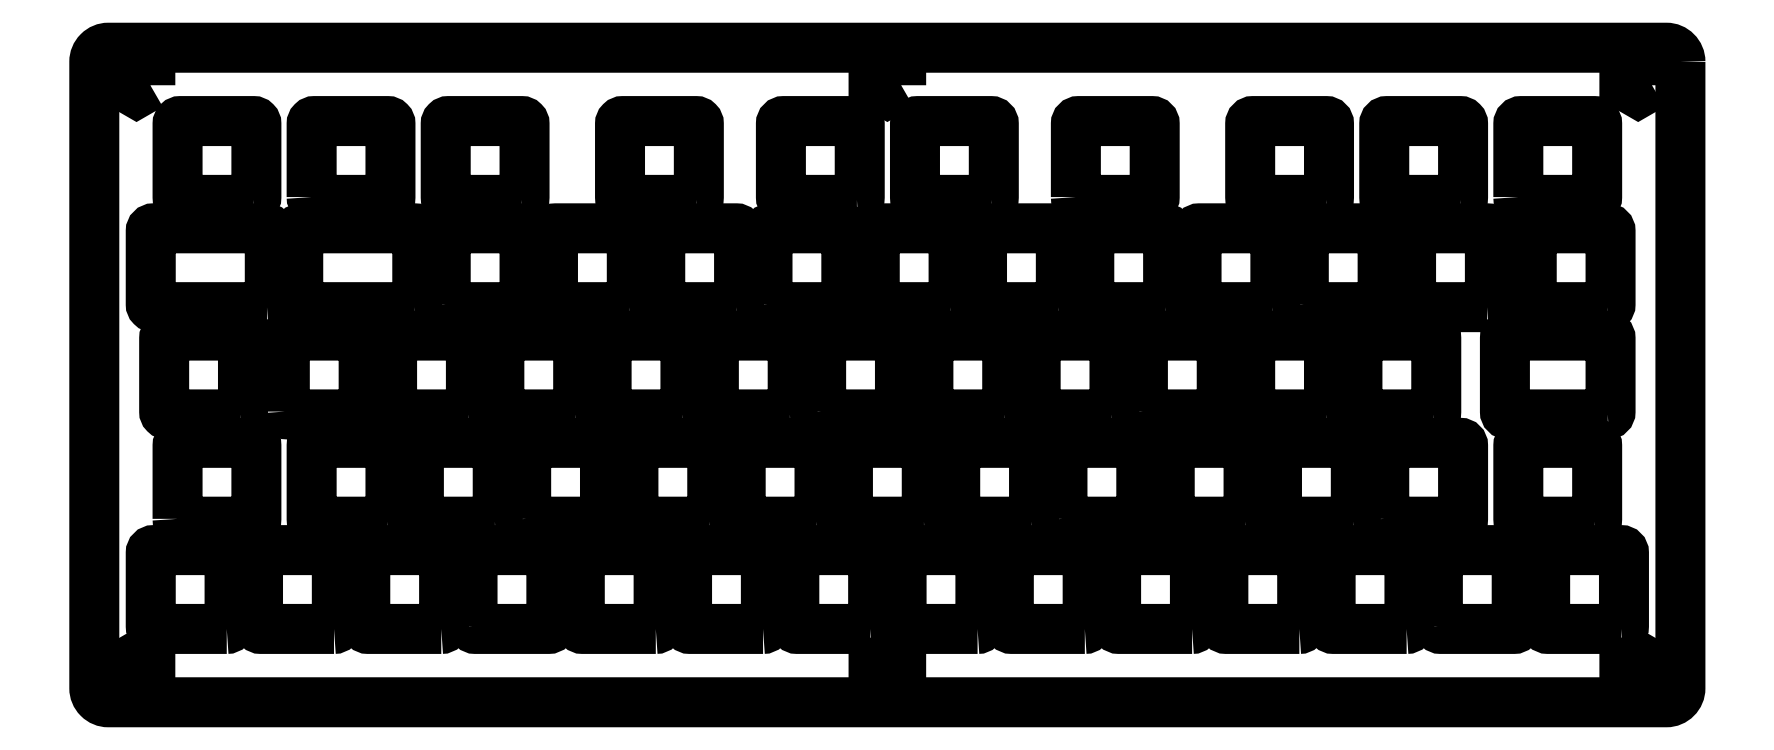
<metadata>
{"format":"dxf","ext":"dxf","renderer":"ezdxf+matplotlib","layout":"modelspace","background":"white","min_lineweight":24,"dpi":150}
</metadata>
<code>
0
SECTION
2
ENTITIES
0
LWPOLYLINE
8
0
90
8
70
1
43
0
10
-188.8
20
40.62
42
0.4142
10
-188.3
20
41.12
10
-188.3
20
54.13
42
0.4142
10
-188.8
20
54.63
10
-201.8
20
54.62
42
0.4142
10
-202.3
20
54.13
10
-202.3
20
41.12
42
0.4142
10
-201.8
20
40.62
0
LWPOLYLINE
8
0
90
8
70
1
43
0
10
-112.6
20
40.62
10
-125.6
20
40.62
42
-0.4142
10
-126.1
20
41.12
10
-126.1
20
54.13
42
-0.4142
10
-125.6
20
54.62
10
-112.6
20
54.63
42
-0.4142
10
-112.1
20
54.13
10
-112.1
20
41.12
42
-0.4142
0
LWPOLYLINE
8
0
90
8
70
1
43
0
10
-107.8
20
21.58
42
0.4142
10
-107.3
20
22.07
10
-107.3
20
35.08
42
0.4142
10
-107.8
20
35.58
10
-120.8
20
35.58
42
0.4142
10
-121.3
20
35.08
10
-121.3
20
22.07
42
0.4142
10
-120.8
20
21.58
0
LWPOLYLINE
8
0
90
8
70
1
43
0
10
-155.4
20
2.525
10
-168.4
20
2.525
42
-0.4142
10
-168.9
20
3.025
10
-168.9
20
16.02
42
-0.4142
10
-168.4
20
16.53
10
-155.4
20
16.53
42
-0.4142
10
-154.9
20
16.02
10
-154.9
20
3.025
42
-0.4142
0
LWPOLYLINE
8
0
90
8
70
1
43
0
10
-207
20
3.025
10
-207
20
16.02
42
-0.4142
10
-206.5
20
16.53
10
-193.5
20
16.53
42
-0.4142
10
-193
20
16.02
10
-193
20
3.025
42
-0.4142
10
-193.5
20
2.525
10
-206.5
20
2.525
42
-0.4142
0
LWPOLYLINE
8
0
90
8
70
1
43
0
10
-231.6
20
2.525
10
-244.6
20
2.525
42
-0.4142
10
-245.1
20
3.025
10
-245.1
20
16.02
42
-0.4142
10
-244.6
20
16.53
10
-231.6
20
16.52
42
-0.4142
10
-231.1
20
16.02
10
-231.1
20
3.025
42
-0.4142
0
LWPOLYLINE
8
0
90
8
70
1
43
0
10
-243.5
20
59.68
10
-263.7
20
59.67
42
-0.4142
10
-264.2
20
60.17
10
-264.2
20
73.17
42
-0.4142
10
-263.7
20
73.67
10
-243.5
20
73.67
42
-0.4142
10
-243
20
73.17
10
-243
20
60.17
42
-0.4142
0
LWPOLYLINE
8
0
90
8
70
1
43
0
10
-211.8
20
60.17
10
-211.8
20
73.17
42
-0.4142
10
-211.3
20
73.67
10
-198.3
20
73.67
42
-0.4142
10
-197.8
20
73.17
10
-197.8
20
60.17
42
-0.4142
10
-198.3
20
59.68
10
-211.3
20
59.67
42
-0.4142
0
LWPOLYLINE
8
0
90
8
70
1
43
0
10
-160.2
20
59.68
10
-173.2
20
59.68
42
-0.4142
10
-173.7
20
60.17
10
-173.7
20
73.17
42
-0.4142
10
-173.2
20
73.67
10
-160.2
20
73.68
42
-0.4142
10
-159.7
20
73.17
10
-159.7
20
60.17
42
-0.4142
0
LWPOLYLINE
8
0
90
8
70
1
43
0
10
-114.9
20
78.72
10
-127.9
20
78.72
42
-0.4142
10
-128.4
20
79.22
10
-128.4
20
92.22
42
-0.4142
10
-127.9
20
92.73
10
-114.9
20
92.73
42
-0.4142
10
-114.4
20
92.22
10
-114.4
20
79.22
42
-0.4142
0
LWPOLYLINE
8
0
90
8
70
1
43
0
10
-55.41
20
78.72
42
0.4142
10
-54.91
20
79.22
10
-54.91
20
92.22
42
0.4142
10
-55.41
20
92.73
10
-68.41
20
92.73
42
0.4142
10
-68.91
20
92.22
10
-68.91
20
79.22
42
0.4142
10
-68.41
20
78.72
0
LWPOLYLINE
8
0
90
8
70
1
43
0
10
-79.22
20
2.525
10
-92.22
20
2.525
42
-0.4142
10
-92.73
20
3.025
10
-92.73
20
16.02
42
-0.4142
10
-92.22
20
16.53
10
-79.22
20
16.53
42
-0.4142
10
-78.72
20
16.02
10
-78.72
20
3.025
42
-0.4142
0
LWPOLYLINE
8
0
90
8
70
1
43
0
10
-55.41
20
40.62
10
-68.41
20
40.62
42
-0.4142
10
-68.91
20
41.12
10
-68.91
20
54.13
42
-0.4142
10
-68.41
20
54.62
10
-55.41
20
54.62
42
-0.4142
10
-54.91
20
54.13
10
-54.91
20
41.12
42
-0.4142
0
LWPOLYLINE
8
0
90
8
70
1
43
0
10
-31.6
20
78.72
10
-44.6
20
78.72
42
-0.4142
10
-45.1
20
79.22
10
-45.1
20
92.22
42
-0.4142
10
-44.6
20
92.73
10
-31.6
20
92.73
42
-0.4142
10
-31.1
20
92.22
10
-31.1
20
79.22
42
-0.4142
0
LWPOLYLINE
8
0
90
8
70
1
43
0
10
-7.788
20
21.58
10
-20.79
20
21.58
42
-0.4142
10
-21.29
20
22.07
10
-21.29
20
35.08
42
-0.4142
10
-20.79
20
35.58
10
-7.788
20
35.58
42
-0.4142
10
-7.287
20
35.08
10
-7.287
20
22.08
42
-0.4142
0
LWPOLYLINE
8
0
90
8
70
1
43
0
10
-3.025
20
2.525
10
-16.02
20
2.525
42
-0.4142
10
-16.53
20
3.025
10
-16.53
20
16.02
42
-0.4142
10
-16.02
20
16.53
10
-3.025
20
16.53
42
-0.4142
10
-2.525
20
16.02
10
-2.525
20
3.025
42
-0.4142
0
LWPOLYLINE
8
0
90
8
70
1
43
0
10
-45.1
20
22.07
10
-45.1
20
35.08
42
-0.4142
10
-44.6
20
35.58
10
-31.6
20
35.58
42
-0.4142
10
-31.1
20
35.08
10
-31.1
20
22.07
42
-0.4142
10
-31.6
20
21.58
10
-44.6
20
21.58
42
-0.4142
0
LWPOLYLINE
8
0
90
8
70
1
43
0
10
-21.29
20
79.22
10
-21.29
20
92.22
42
-0.4142
10
-20.79
20
92.73
10
-7.788
20
92.73
42
-0.4142
10
-7.287
20
92.22
10
-7.287
20
79.22
42
-0.4142
10
-7.788
20
78.72
10
-20.79
20
78.73
42
-0.4142
0
LWPOLYLINE
8
0
90
8
70
1
43
0
10
-36.36
20
40.62
42
0.4142
10
-35.86
20
41.12
10
-35.86
20
54.13
42
0.4142
10
-36.36
20
54.62
10
-49.36
20
54.62
42
0.4142
10
-49.86
20
54.13
10
-49.86
20
41.12
42
0.4142
10
-49.36
20
40.62
0
LWPOLYLINE
8
0
90
8
70
1
43
0
10
-60.17
20
2.525
10
-73.17
20
2.525
42
-0.4142
10
-73.67
20
3.025
10
-73.67
20
16.02
42
-0.4142
10
-73.17
20
16.53
10
-60.17
20
16.53
42
-0.4142
10
-59.68
20
16.02
10
-59.68
20
3.025
42
-0.4142
0
LWPOLYLINE
8
0
90
8
70
1
43
0
10
-64.94
20
59.68
10
-77.94
20
59.68
42
-0.4142
10
-78.44
20
60.17
10
-78.44
20
73.17
42
-0.4142
10
-77.94
20
73.67
10
-64.94
20
73.67
42
-0.4142
10
-64.44
20
73.17
10
-64.44
20
60.17
42
-0.4142
0
LWPOLYLINE
8
0
90
8
70
1
43
0
10
-103
20
59.68
10
-116
20
59.67
42
-0.4142
10
-116.5
20
60.17
10
-116.5
20
73.17
42
-0.4142
10
-116
20
73.67
10
-103
20
73.68
42
-0.4142
10
-102.5
20
73.17
10
-102.5
20
60.17
42
-0.4142
0
LWPOLYLINE
8
0
90
8
70
1
43
0
10
-138.8
20
78.72
10
-151.8
20
78.72
42
-0.4142
10
-152.3
20
79.22
10
-152.3
20
92.22
42
-0.4142
10
-151.8
20
92.73
10
-138.8
20
92.73
42
-0.4142
10
-138.3
20
92.22
10
-138.3
20
79.22
42
-0.4142
0
LWPOLYLINE
8
0
90
8
70
1
43
0
10
-198.3
20
78.72
10
-211.3
20
78.72
42
-0.4142
10
-211.8
20
79.22
10
-211.8
20
92.22
42
-0.4142
10
-211.3
20
92.73
10
-198.3
20
92.73
42
-0.4142
10
-197.8
20
92.22
10
-197.8
20
79.22
42
-0.4142
0
LWPOLYLINE
8
0
90
8
70
1
43
0
10
-245.9
20
78.72
10
-258.9
20
78.72
42
-0.4142
10
-259.4
20
79.22
10
-259.4
20
92.22
42
-0.4142
10
-258.9
20
92.73
10
-245.9
20
92.73
42
-0.4142
10
-245.4
20
92.22
10
-245.4
20
79.22
42
-0.4142
0
LWPOLYLINE
8
0
90
8
70
1
43
0
10
-250.7
20
2.525
10
-263.7
20
2.525
42
-0.4142
10
-264.2
20
3.025
10
-264.2
20
16.02
42
-0.4142
10
-263.7
20
16.53
10
-250.7
20
16.52
42
-0.4142
10
-250.2
20
16.02
10
-250.2
20
3.025
42
-0.4142
0
LWPOLYLINE
8
0
90
8
70
1
43
0
10
-203.1
20
21.58
10
-216.1
20
21.57
42
-0.4142
10
-216.6
20
22.07
10
-216.6
20
35.08
42
-0.4142
10
-216.1
20
35.58
10
-203.1
20
35.58
42
-0.4142
10
-202.6
20
35.08
10
-202.6
20
22.07
42
-0.4142
0
LWPOLYLINE
8
0
90
8
70
1
43
0
10
-165
20
21.58
10
-177.9
20
21.57
42
-0.4142
10
-178.4
20
22.07
10
-178.5
20
35.08
42
-0.4142
10
-177.9
20
35.58
10
-165
20
35.58
42
-0.4142
10
-164.4
20
35.08
10
-164.4
20
22.07
42
-0.4142
0
LWPOLYLINE
8
0
90
8
70
1
43
0
10
-126.9
20
21.58
10
-139.8
20
21.57
42
-0.4142
10
-140.3
20
22.07
10
-140.3
20
35.08
42
-0.4142
10
-139.8
20
35.58
10
-126.9
20
35.58
42
-0.4142
10
-126.3
20
35.08
10
-126.4
20
22.07
42
-0.4142
0
LWPOLYLINE
8
0
90
8
70
1
43
0
10
-93.51
20
40.62
10
-106.5
20
40.62
42
-0.4142
10
-107
20
41.12
10
-107
20
54.13
42
-0.4142
10
-106.5
20
54.62
10
-93.51
20
54.63
42
-0.4142
10
-93.01
20
54.13
10
-93.01
20
41.12
42
-0.4142
0
LWPOLYLINE
8
0
90
8
70
1
43
0
10
-169.7
20
40.62
10
-182.7
20
40.63
42
-0.4142
10
-183.2
20
41.12
10
-183.2
20
54.13
42
-0.4142
10
-182.7
20
54.62
10
-169.7
20
54.62
42
-0.4142
10
-169.2
20
54.13
10
-169.2
20
41.12
42
-0.4142
0
LWPOLYLINE
8
0
90
8
70
1
43
0
10
-207.8
20
40.62
10
-220.8
20
40.62
42
-0.4142
10
-221.3
20
41.12
10
-221.3
20
54.13
42
-0.4142
10
-220.8
20
54.62
10
-207.8
20
54.62
42
-0.4142
10
-207.3
20
54.13
10
-207.3
20
41.12
42
-0.4142
0
LWPOLYLINE
8
0
90
8
70
1
43
0
10
-145.1
20
41.12
10
-145.1
20
54.13
42
-0.4142
10
-144.6
20
54.62
10
-131.6
20
54.63
42
-0.4142
10
-131.1
20
54.13
10
-131.1
20
41.12
42
-0.4142
10
-131.6
20
40.62
10
-144.6
20
40.62
42
-0.4142
0
LWPOLYLINE
8
0
90
8
70
1
43
0
10
-117.3
20
2.525
10
-130.3
20
2.525
42
-0.4142
10
-130.8
20
3.025
10
-130.8
20
16.02
42
-0.4142
10
-130.3
20
16.53
10
-117.3
20
16.53
42
-0.4142
10
-116.8
20
16.02
10
-116.8
20
3.025
42
-0.4142
0
LWPOLYLINE
8
0
90
8
70
1
43
0
10
-145.9
20
21.58
42
0.4142
10
-145.4
20
22.07
10
-145.4
20
35.08
42
0.4142
10
-145.9
20
35.58
10
-158.9
20
35.58
42
0.4142
10
-159.4
20
35.08
10
-159.4
20
22.07
42
0.4142
10
-158.9
20
21.58
0
LWPOLYLINE
8
0
90
8
70
1
43
0
10
-197.5
20
22.07
10
-197.5
20
35.08
42
-0.4142
10
-197
20
35.58
10
-184
20
35.58
42
-0.4142
10
-183.5
20
35.08
10
-183.5
20
22.07
42
-0.4142
10
-184
20
21.58
10
-197
20
21.57
42
-0.4142
0
LWPOLYLINE
8
0
90
8
70
1
43
0
10
-222.1
20
21.58
10
-235.1
20
21.57
42
-0.4142
10
-235.6
20
22.07
10
-235.6
20
35.08
42
-0.4142
10
-235.1
20
35.58
10
-222.1
20
35.58
42
-0.4142
10
-221.6
20
35.08
10
-221.6
20
22.07
42
-0.4142
0
LWPOLYLINE
8
0
90
8
70
1
43
0
10
-248.3
20
40.62
10
-261.3
20
40.62
42
-0.4142
10
-261.8
20
41.12
10
-261.8
20
54.13
42
-0.4142
10
-261.3
20
54.62
10
-248.3
20
54.62
42
-0.4142
10
-247.8
20
54.13
10
-247.8
20
41.12
42
-0.4142
0
LWPOLYLINE
8
0
90
8
70
1
43
0
10
-217.3
20
59.68
10
-237.5
20
59.68
42
-0.4142
10
-238
20
60.17
10
-238
20
73.17
42
-0.4142
10
-237.5
20
73.67
10
-217.3
20
73.67
42
-0.4142
10
-216.8
20
73.17
10
-216.8
20
60.17
42
-0.4142
0
LWPOLYLINE
8
0
90
8
70
1
43
0
10
-167.3
20
78.72
10
-180.3
20
78.72
42
-0.4142
10
-180.8
20
79.22
10
-180.8
20
92.22
42
-0.4142
10
-180.3
20
92.73
10
-167.3
20
92.73
42
-0.4142
10
-166.8
20
92.22
10
-166.8
20
79.22
42
-0.4142
0
LWPOLYLINE
8
0
90
8
70
1
43
0
10
-122.1
20
59.68
10
-135.1
20
59.67
42
-0.4142
10
-135.6
20
60.17
10
-135.6
20
73.17
42
-0.4142
10
-135.1
20
73.67
10
-122.1
20
73.68
42
-0.4142
10
-121.6
20
73.17
10
-121.6
20
60.17
42
-0.4142
0
LWPOLYLINE
8
0
90
8
70
1
43
0
10
-99.87
20
79.22
10
-99.87
20
92.22
42
-0.4142
10
-99.37
20
92.73
10
-86.37
20
92.73
42
-0.4142
10
-85.87
20
92.22
10
-85.87
20
79.22
42
-0.4142
10
-86.37
20
78.72
10
-99.37
20
78.72
42
-0.4142
0
LWPOLYLINE
8
0
90
8
70
1
43
0
10
-102.3
20
22.07
10
-102.3
20
35.08
42
-0.4142
10
-101.8
20
35.58
10
-88.75
20
35.58
42
-0.4142
10
-88.25
20
35.08
10
-88.25
20
22.07
42
-0.4142
10
-88.75
20
21.58
10
-101.8
20
21.57
42
-0.4142
0
LWPOLYLINE
8
0
90
8
70
1
43
0
10
-50.65
20
21.58
10
-63.65
20
21.57
42
-0.4142
10
-64.15
20
22.07
10
-64.15
20
35.08
42
-0.4142
10
-63.65
20
35.58
10
-50.65
20
35.58
42
-0.4142
10
-50.15
20
35.08
10
-50.15
20
22.07
42
-0.4142
0
LWPOLYLINE
8
0
90
8
70
1
43
0
10
-26.84
20
59.68
42
0.4142
10
-26.34
20
60.17
10
-26.34
20
73.17
42
0.4142
10
-26.84
20
73.67
10
-39.84
20
73.67
42
0.4142
10
-40.34
20
73.17
10
-40.34
20
60.17
42
0.4142
10
-39.84
20
59.68
0
LWPOLYLINE
8
0
90
8
70
1
43
0
10
-5.406
20
40.62
10
-23.17
20
40.62
42
-0.4142
10
-23.67
20
41.12
10
-23.67
20
54.13
42
-0.4142
10
-23.17
20
54.62
10
-5.406
20
54.62
42
-0.4142
10
-4.906
20
54.13
10
-4.906
20
41.12
42
-0.4142
0
LWPOLYLINE
8
0
90
8
70
1
43
0
10
-35.58
20
3.025
10
-35.58
20
16.02
42
-0.4142
10
-35.08
20
16.53
10
-22.08
20
16.53
42
-0.4142
10
-21.58
20
16.02
10
-21.58
20
3.025
42
-0.4142
10
-22.07
20
2.525
10
-35.08
20
2.525
42
-0.4142
0
LWPOLYLINE
8
0
90
8
70
1
43
0
10
-41.12
20
2.525
10
-54.13
20
2.525
42
-0.4142
10
-54.62
20
3.025
10
-54.62
20
16.02
42
-0.4142
10
-54.13
20
16.53
10
-41.12
20
16.52
42
-0.4142
10
-40.62
20
16.02
10
-40.62
20
3.025
42
-0.4142
0
LWPOLYLINE
8
0
90
8
70
1
43
0
10
-5.406
20
59.68
10
-18.41
20
59.68
42
-0.4142
10
-18.91
20
60.17
10
-18.91
20
73.17
42
-0.4142
10
-18.41
20
73.67
10
-5.406
20
73.67
42
-0.4142
10
-4.906
20
73.17
10
-4.906
20
60.17
42
-0.4142
0
LWPOLYLINE
8
0
90
8
70
1
43
0
10
-59.39
20
60.17
10
-59.39
20
73.17
42
-0.4142
10
-58.89
20
73.67
10
-45.89
20
73.67
42
-0.4142
10
-45.39
20
73.17
10
-45.39
20
60.17
42
-0.4142
10
-45.89
20
59.68
10
-58.89
20
59.68
42
-0.4142
0
LWPOLYLINE
8
0
90
8
70
1
43
0
10
-69.7
20
21.58
10
-82.7
20
21.57
42
-0.4142
10
-83.2
20
22.07
10
-83.2
20
35.08
42
-0.4142
10
-82.7
20
35.58
10
-69.7
20
35.58
42
-0.4142
10
-69.2
20
35.08
10
-69.2
20
22.07
42
-0.4142
0
LWPOLYLINE
8
0
90
8
70
1
43
0
10
-87.96
20
41.12
10
-87.96
20
54.13
42
-0.4142
10
-87.46
20
54.62
10
-74.46
20
54.62
42
-0.4142
10
-73.96
20
54.13
10
-73.96
20
41.12
42
-0.4142
10
-74.46
20
40.62
10
-87.46
20
40.62
42
-0.4142
0
LWPOLYLINE
8
0
90
8
70
1
43
0
10
-83.99
20
59.68
10
-96.99
20
59.67
42
-0.4142
10
-97.49
20
60.17
10
-97.49
20
73.17
42
-0.4142
10
-96.99
20
73.67
10
-83.99
20
73.68
42
-0.4142
10
-83.49
20
73.17
10
-83.49
20
60.17
42
-0.4142
0
LWPOLYLINE
8
0
90
8
70
1
43
0
10
-154.6
20
60.17
10
-154.6
20
73.17
42
-0.4142
10
-154.1
20
73.67
10
-141.1
20
73.68
42
-0.4142
10
-140.6
20
73.17
10
-140.6
20
60.17
42
-0.4142
10
-141.1
20
59.68
10
-154.1
20
59.67
42
-0.4142
0
LWPOLYLINE
8
0
90
8
70
1
43
0
10
-179.2
20
59.68
42
0.4142
10
-178.7
20
60.17
10
-178.7
20
73.17
42
0.4142
10
-179.2
20
73.67
10
-192.2
20
73.67
42
0.4142
10
-192.7
20
73.17
10
-192.7
20
60.17
42
0.4142
10
-192.2
20
59.68
0
LWPOLYLINE
8
0
90
8
70
1
43
0
10
-235.6
20
79.22
10
-235.6
20
92.22
42
-0.4142
10
-235.1
20
92.73
10
-222.1
20
92.73
42
-0.4142
10
-221.6
20
92.22
10
-221.6
20
79.22
42
-0.4142
10
-222.1
20
78.72
10
-235.1
20
78.72
42
-0.4142
0
LWPOLYLINE
8
0
90
8
70
1
43
0
10
-259.4
20
22.07
10
-259.4
20
35.08
42
-0.4142
10
-258.9
20
35.58
10
-245.9
20
35.58
42
-0.4142
10
-245.4
20
35.08
10
-245.4
20
22.07
42
-0.4142
10
-245.9
20
21.58
10
-258.9
20
21.57
42
-0.4142
0
LWPOLYLINE
8
0
90
8
70
1
43
0
10
-212.6
20
2.525
42
0.4142
10
-212.1
20
3.025
10
-212.1
20
16.02
42
0.4142
10
-212.6
20
16.53
10
-225.6
20
16.53
42
0.4142
10
-226.1
20
16.02
10
-226.1
20
3.025
42
0.4142
10
-225.6
20
2.525
0
LWPOLYLINE
8
0
90
8
70
1
43
0
10
-174.5
20
2.525
10
-187.5
20
2.525
42
-0.4142
10
-188
20
3.025
10
-188
20
16.02
42
-0.4142
10
-187.5
20
16.53
10
-174.5
20
16.53
42
-0.4142
10
-174
20
16.02
10
-174
20
3.025
42
-0.4142
0
LWPOLYLINE
8
0
90
8
70
1
43
0
10
-136.4
20
2.525
10
-149.4
20
2.525
42
-0.4142
10
-149.9
20
3.025
10
-149.9
20
16.02
42
-0.4142
10
-149.4
20
16.53
10
-136.4
20
16.53
42
-0.4142
10
-135.9
20
16.02
10
-135.9
20
3.025
42
-0.4142
0
LWPOLYLINE
8
0
90
8
70
1
43
0
10
-98.28
20
2.525
10
-111.3
20
2.525
42
-0.4142
10
-111.8
20
3.025
10
-111.8
20
16.02
42
-0.4142
10
-111.3
20
16.53
10
-98.28
20
16.53
42
-0.4142
10
-97.78
20
16.02
10
-97.77
20
3.025
42
-0.4142
0
LWPOLYLINE
8
0
90
8
70
1
43
0
10
-150.7
20
40.62
42
0.4142
10
-150.2
20
41.12
10
-150.2
20
54.13
42
0.4142
10
-150.7
20
54.63
10
-163.7
20
54.62
42
0.4142
10
-164.2
20
54.13
10
-164.2
20
41.12
42
0.4142
10
-163.7
20
40.62
0
LWPOLYLINE
8
0
90
8
70
1
43
0
10
-240.4
20
41.12
10
-240.4
20
54.13
42
-0.4142
10
-239.9
20
54.62
10
-226.9
20
54.62
42
-0.4142
10
-226.4
20
54.13
10
-226.4
20
41.12
42
-0.4142
10
-226.9
20
40.62
10
-239.9
20
40.62
42
-0.4142
0
LWPOLYLINE
8
0
90
8
70
1
43
0
10
7.5
20
103.3
42
0.4142
10
5
20
105.8
10
-271.7
20
105.8
42
0.4142
10
-274.2
20
103.3
10
-274.2
20
-8
42
0.4142
10
-271.7
20
-10.5
10
5
20
-10.5
42
0.4142
10
7.5
20
-8
0
LWPOLYLINE
8
0
90
6
70
1
43
0
10
-264.2
20
-6.665
10
-266.7
20
-8.079
10
-269.1
20
-6.665
10
-269.1
20
-3.835
10
-266.7
20
-2.421
10
-264.2
20
-3.835
0
LWPOLYLINE
8
0
90
6
70
1
43
0
10
2.45
20
99.09
10
3.941e-14
20
97.67
10
-2.45
20
99.09
10
-2.45
20
101.9
10
3.275e-14
20
103.3
10
2.45
20
101.9
0
LWPOLYLINE
8
0
90
6
70
1
43
0
10
-130.9
20
-6.665
10
-133.4
20
-8.079
10
-135.8
20
-6.665
10
-135.8
20
-3.835
10
-133.4
20
-2.421
10
-130.9
20
-3.835
0
LWPOLYLINE
8
0
90
6
70
1
43
0
10
-264.2
20
99.09
10
-266.7
20
97.67
10
-269.1
20
99.09
10
-269.1
20
101.9
10
-266.7
20
103.3
10
-264.2
20
101.9
0
LWPOLYLINE
8
0
90
6
70
1
43
0
10
-130.9
20
99.09
10
-133.3
20
97.67
10
-135.8
20
99.09
10
-135.8
20
101.9
10
-133.3
20
103.3
10
-130.9
20
101.9
0
LWPOLYLINE
8
0
90
6
70
1
43
0
10
2.45
20
-6.665
10
1.943e-15
20
-8.079
10
-2.45
20
-6.665
10
-2.45
20
-3.835
10
-8.327e-16
20
-2.421
10
2.45
20
-3.835
0
ENDSEC
0
EOF

</code>
